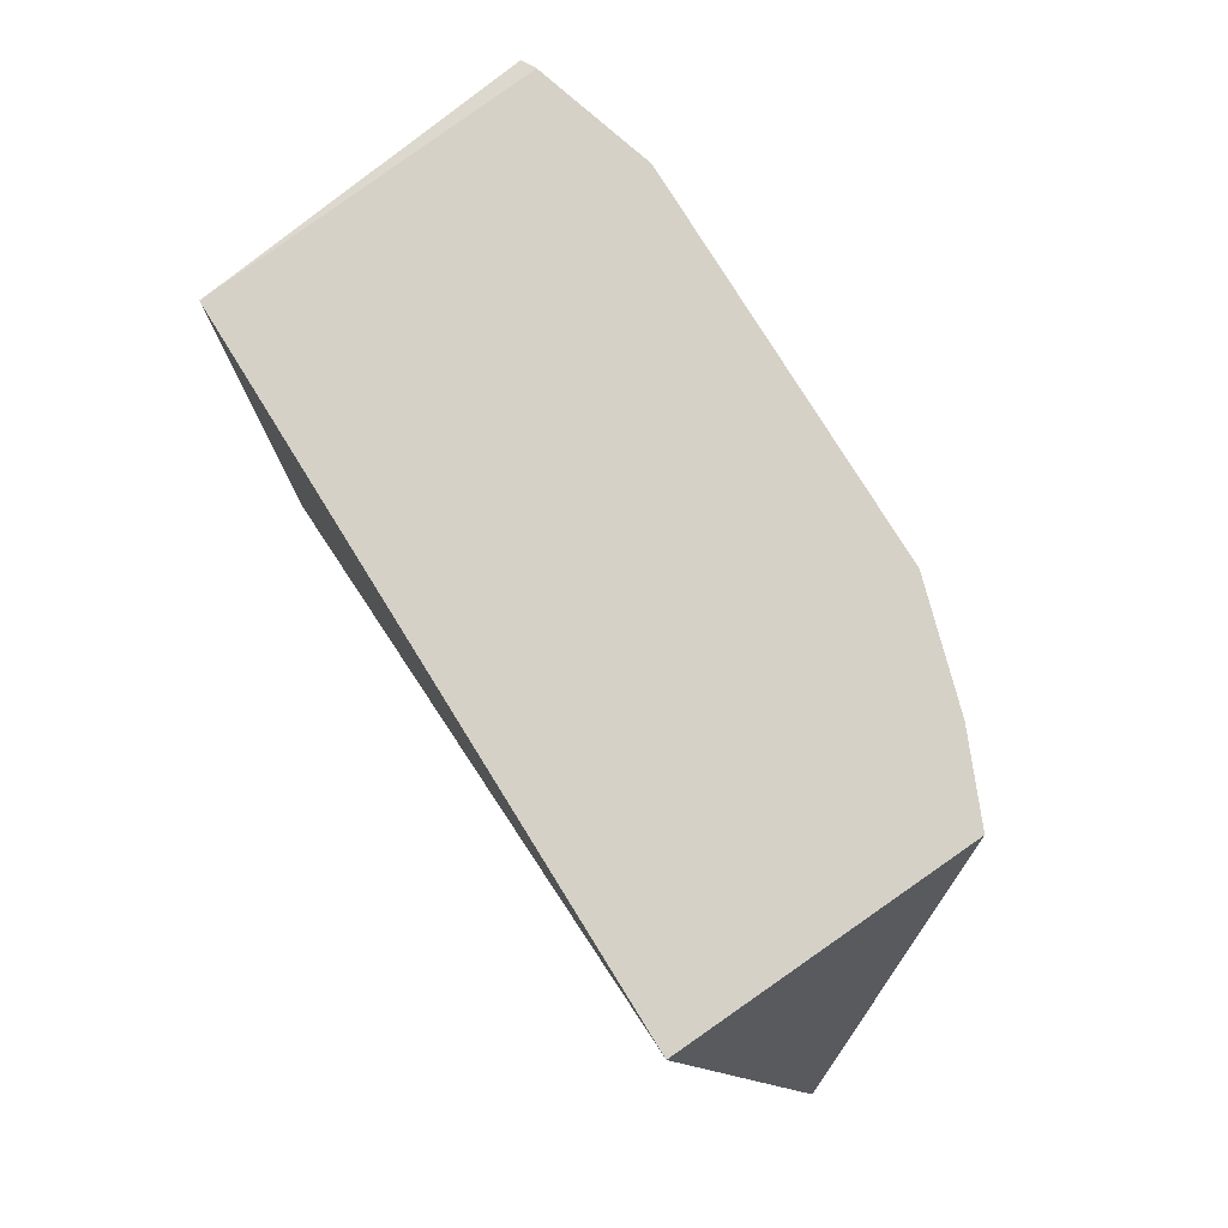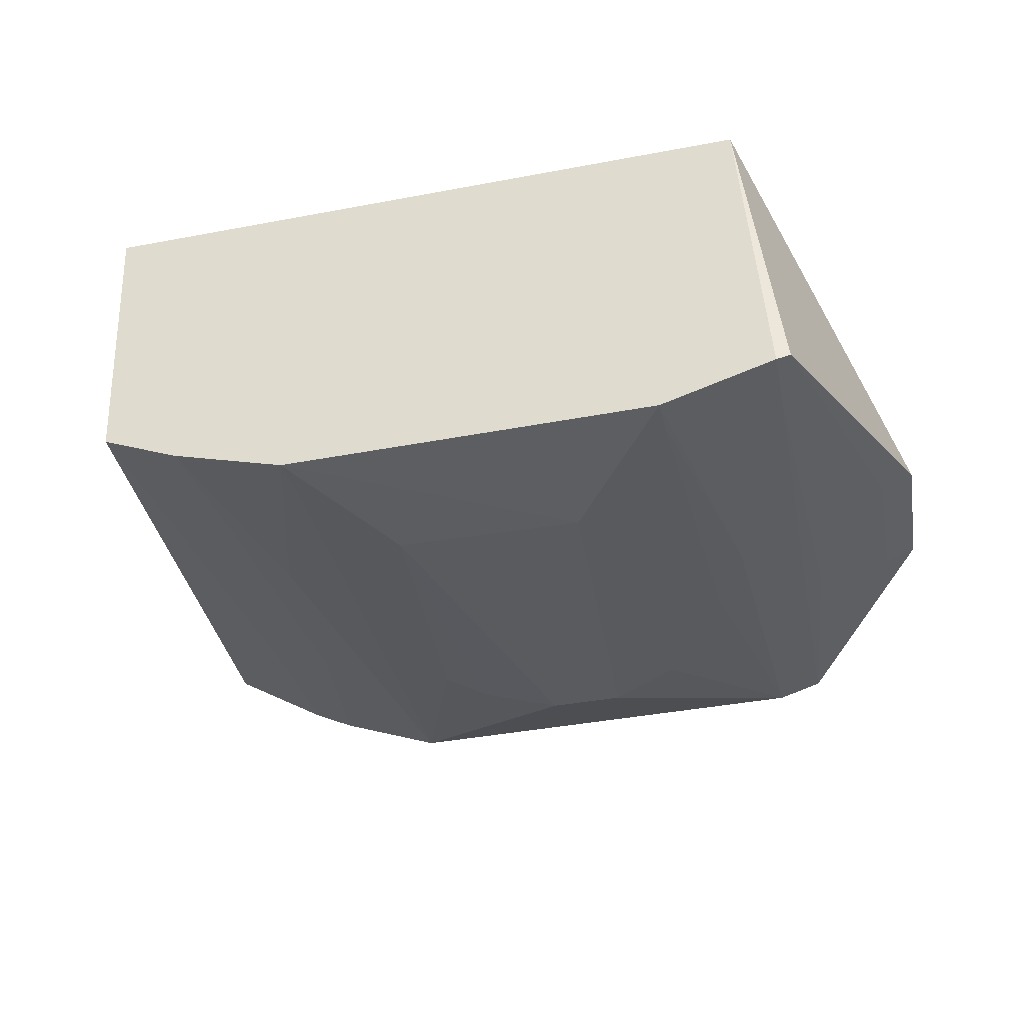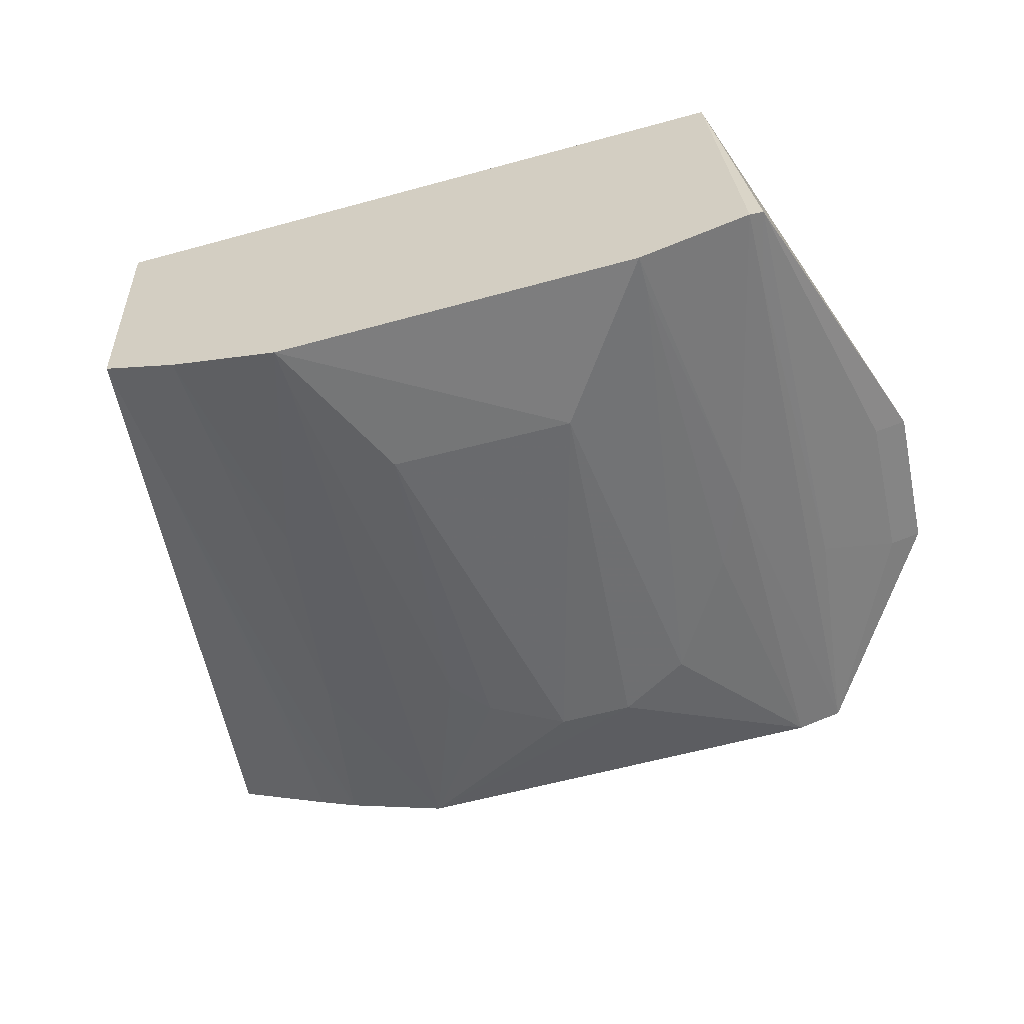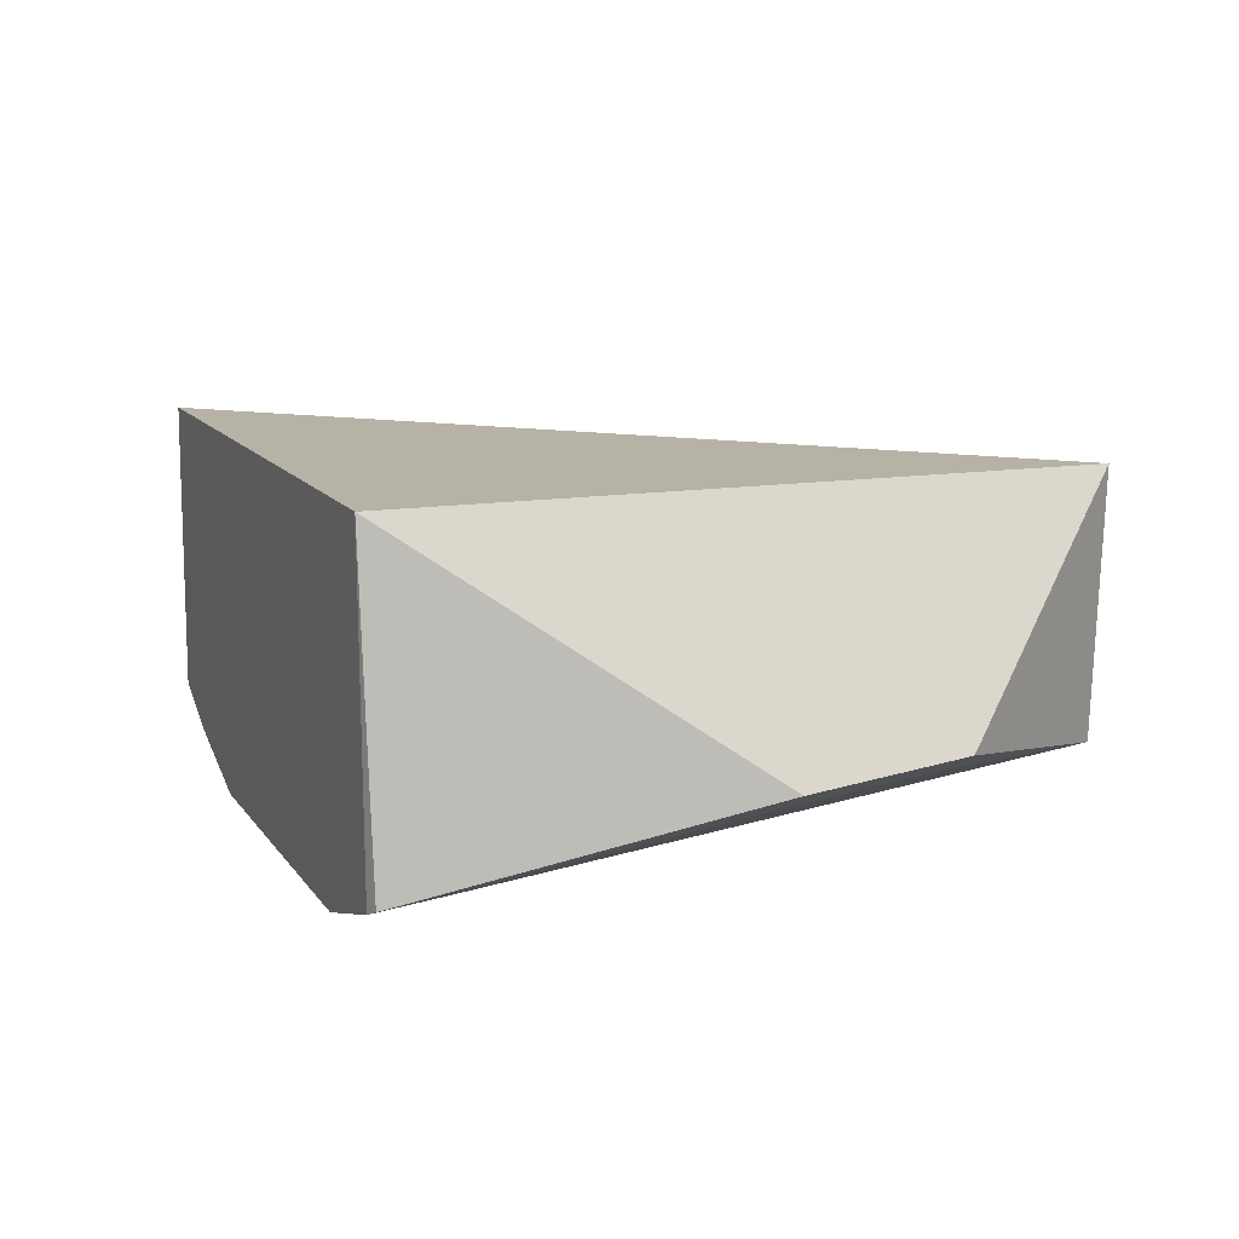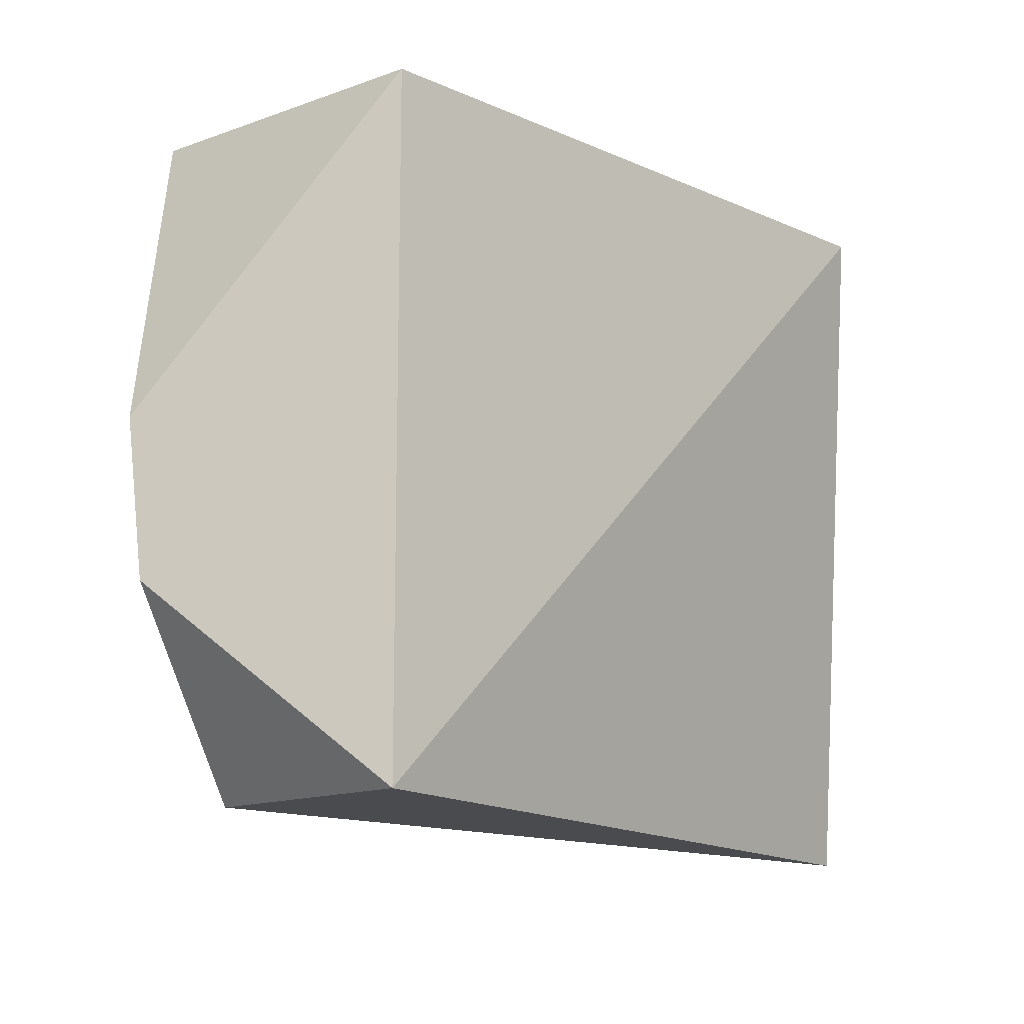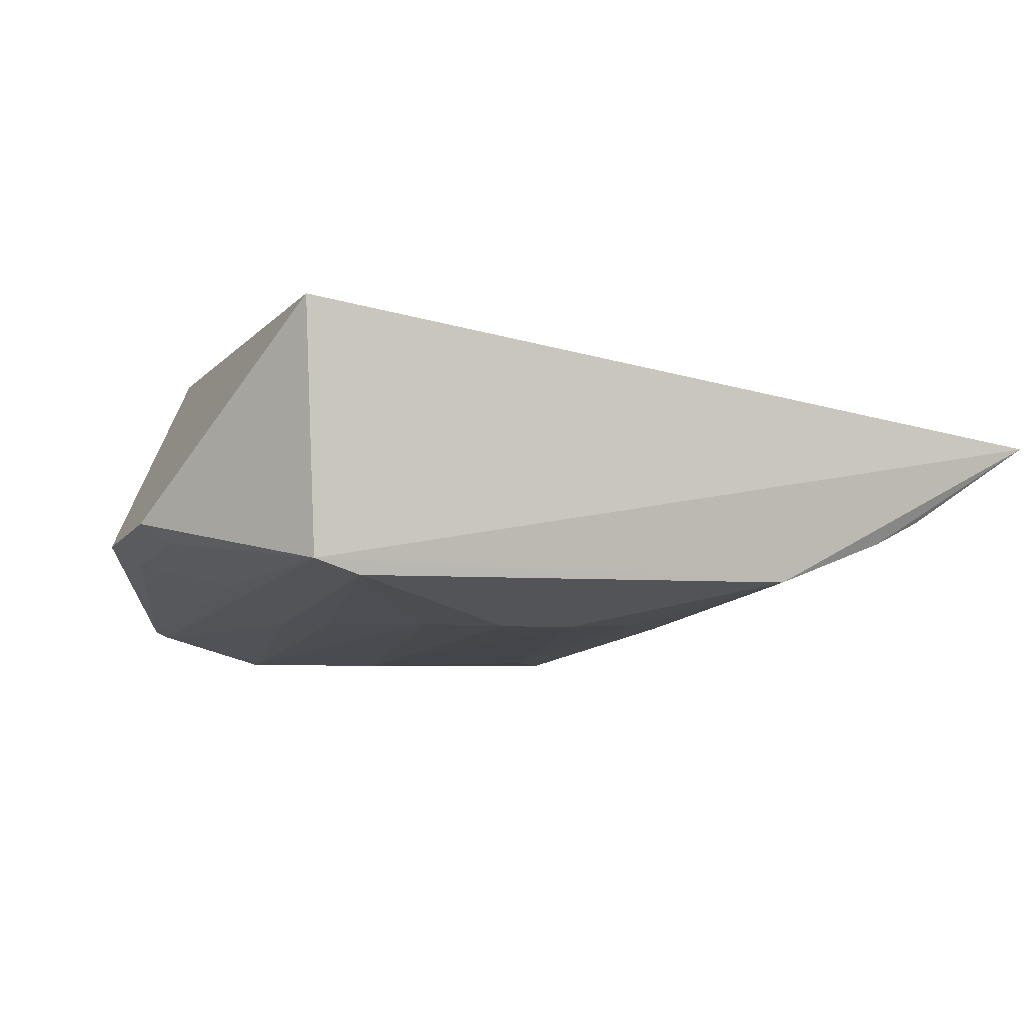
<metadata>
{"format":"obj","ext":"obj","renderer":"f3d","projection":"perspective","resolution":1024,"background":"white","views":[{"elev":78.9,"azim":-121.8,"up":"+Z"},{"elev":-37.7,"azim":13.6,"up":"+Y"},{"elev":-58.7,"azim":15.8,"up":"+Y"},{"elev":12.3,"azim":68.5,"up":"+Y"},{"elev":-13.7,"azim":135.6,"up":"+Z"},{"elev":-4.5,"azim":161.5,"up":"+Y"}]}
</metadata>
<code>
v 0.07147 -0.3161 0.267
v 0.1541 -0.2619 0.08277
v 0.106 -0.1817 0.2652
v -0.1516 -0.1817 0.2652
v -0.1882 -0.2293 0.00101
v 0.1149 -0.3029 0.2669
v -0.01425 -0.3013 0.05487
v -0.1459 -0.2906 0.2666
v 0.106 -0.1817 0.007576
v 0.08461 -0.2839 0.009764
v 0.1575 -0.2675 0.1427
v -0.07232 -0.3166 0.2669
v -0.0856 -0.2844 0.009689
v 0.08477 -0.2996 0.1461
v 0.102 -0.2781 0.008725
v 0.04235 -0.3001 0.07018
v 0.1202 -0.3006 0.2654
v 0.02869 -0.3166 0.2063
v -0.1444 -0.2598 0.009185
v -0.1158 -0.3035 0.2668
v -0.05684 -0.2999 0.08537
v 0.01479 -0.3013 0.05487
v 0.1137 -0.3 0.2369
v 0.07111 -0.2995 0.1157
v 0.1421 -0.2692 0.08562
v -0.04313 -0.3153 0.2064
v -0.1275 -0.2685 0.009901
v -0.1004 -0.2991 0.1764
v -0.04315 -0.3003 0.07015
v -0.072 -0.315 0.2519
v 0.1134 -0.2842 0.1007
v 0.07109 -0.3146 0.252
v 0.145 -0.275 0.1455
v -0.114 -0.2834 0.08561
v -0.1433 -0.2849 0.2066
v -0.1142 -0.2991 0.2218
v -0.1413 -0.2692 0.07051
f 6 3 4
f 8 4 5
f 9 5 4
f 9 4 3
f 11 9 3
f 11 2 9
f 14 6 1
f 15 14 10
f 15 9 2
f 15 5 9
f 15 13 5
f 15 10 13
f 17 11 3
f 17 3 6
f 18 1 12
f 18 16 1
f 19 8 5
f 20 6 4
f 20 4 8
f 20 12 1
f 20 1 6
f 22 13 10
f 22 7 13
f 22 10 16
f 22 18 7
f 22 16 18
f 23 6 14
f 23 14 15
f 23 17 6
f 24 16 10
f 24 10 14
f 25 15 2
f 25 2 11
f 26 18 12
f 26 7 18
f 27 19 5
f 27 5 13
f 28 12 20
f 29 21 13
f 29 13 7
f 29 26 21
f 29 7 26
f 30 13 21
f 30 28 13
f 30 12 28
f 30 26 12
f 30 21 26
f 31 23 15
f 31 17 23
f 31 15 25
f 32 1 16
f 32 16 24
f 32 24 14
f 32 14 1
f 33 25 11
f 33 11 17
f 33 31 25
f 33 17 31
f 34 27 13
f 34 13 28
f 35 8 19
f 35 27 34
f 36 34 28
f 36 28 20
f 36 35 34
f 36 20 8
f 36 8 35
f 37 35 19
f 37 19 27
f 37 27 35

</code>
